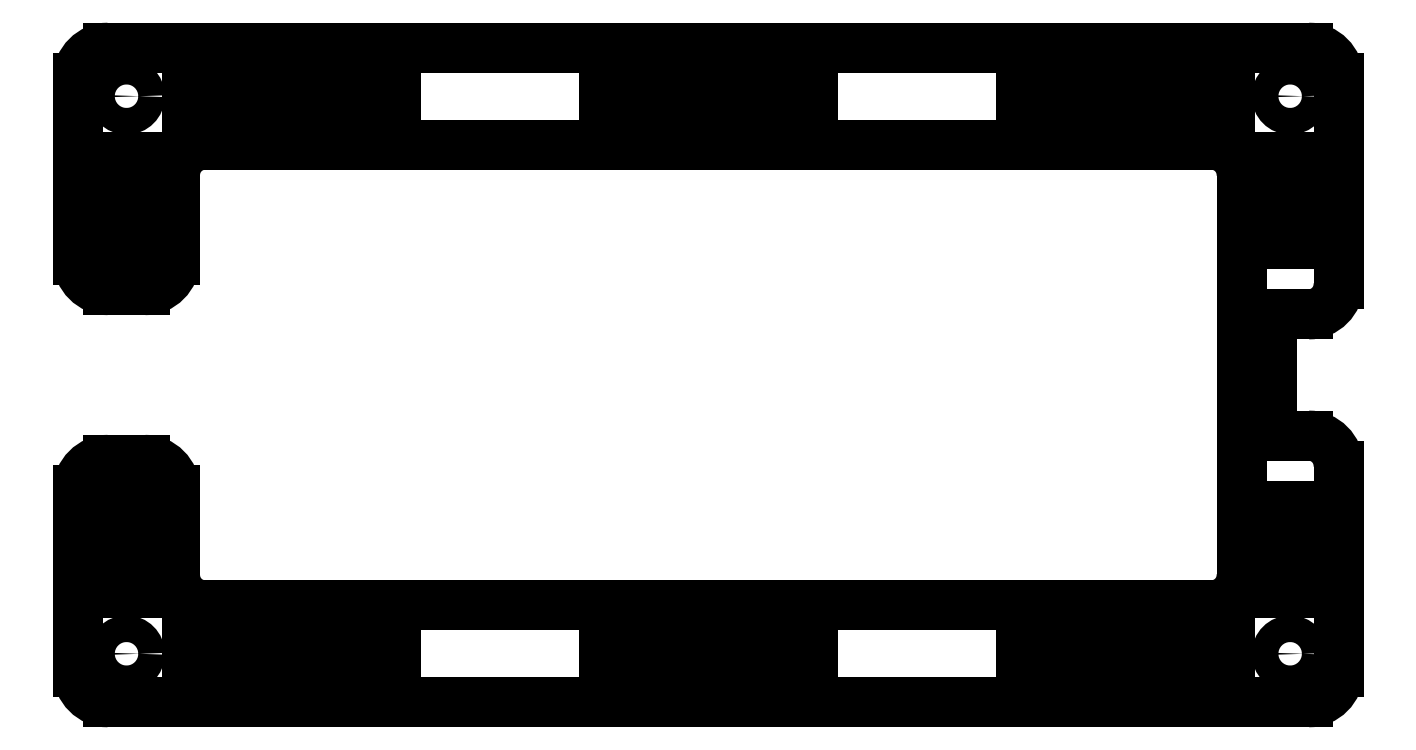
<metadata>
{"format":"dxf","ext":"dxf","renderer":"ezdxf+matplotlib","layout":"modelspace","background":"white","min_lineweight":24,"dpi":150}
</metadata>
<code>
0
SECTION
2
ENTITIES
0
INSERT
2
FILLET015
8
0
10
0
20
0
30
0
0
ENDSEC
0
EOF

</code>
